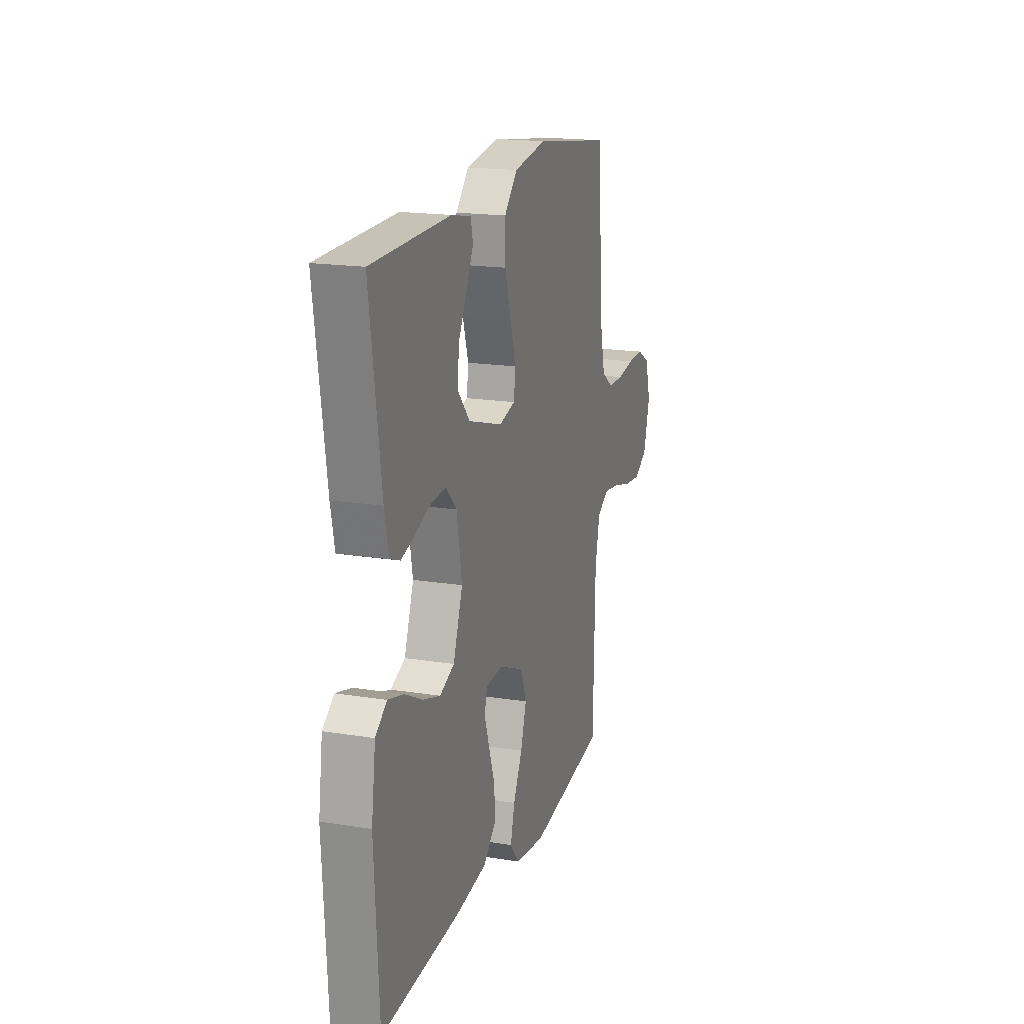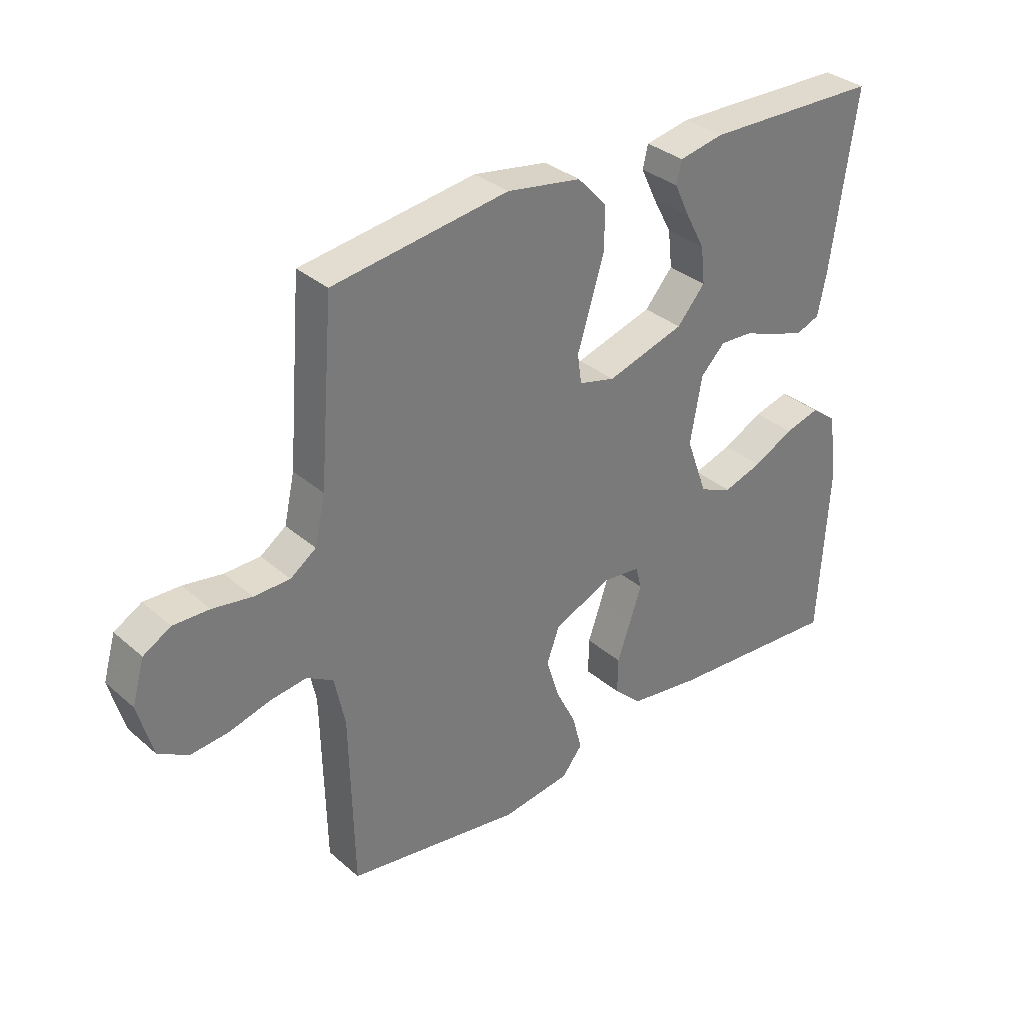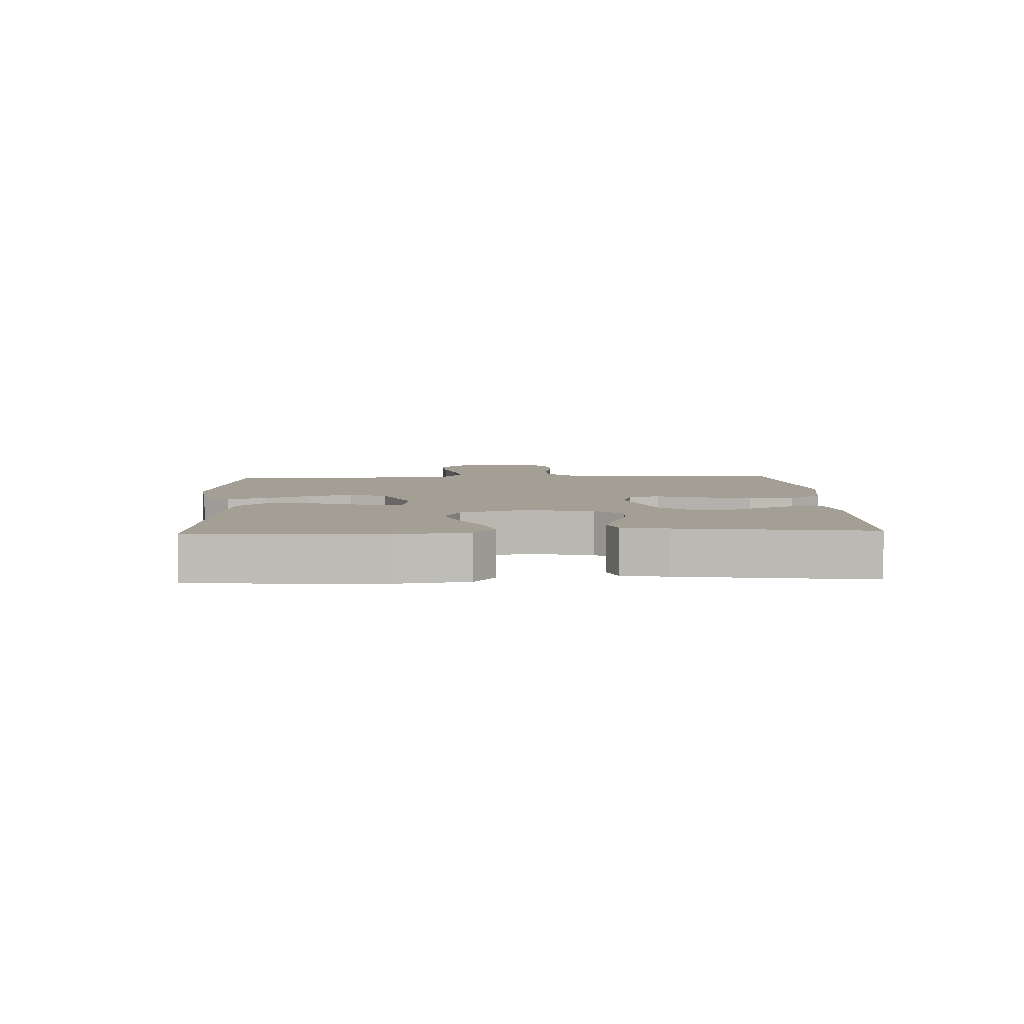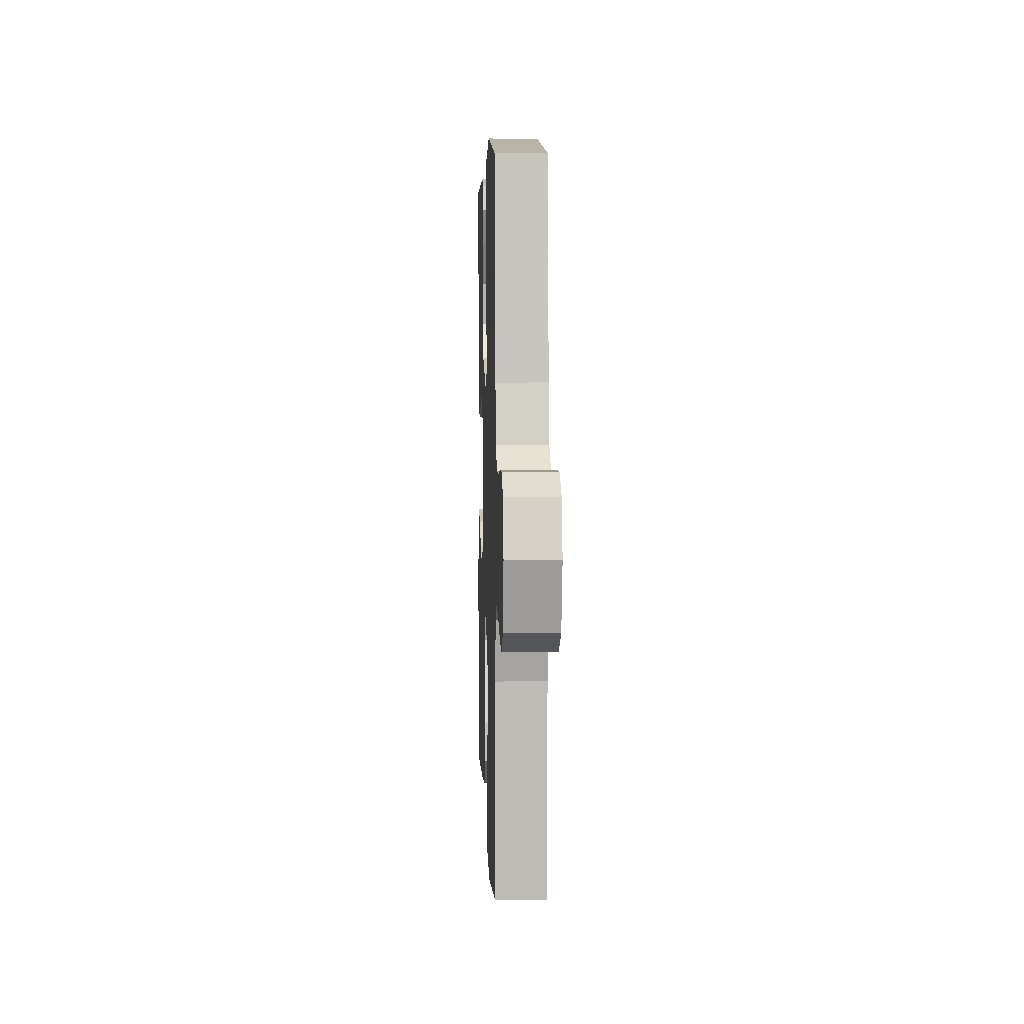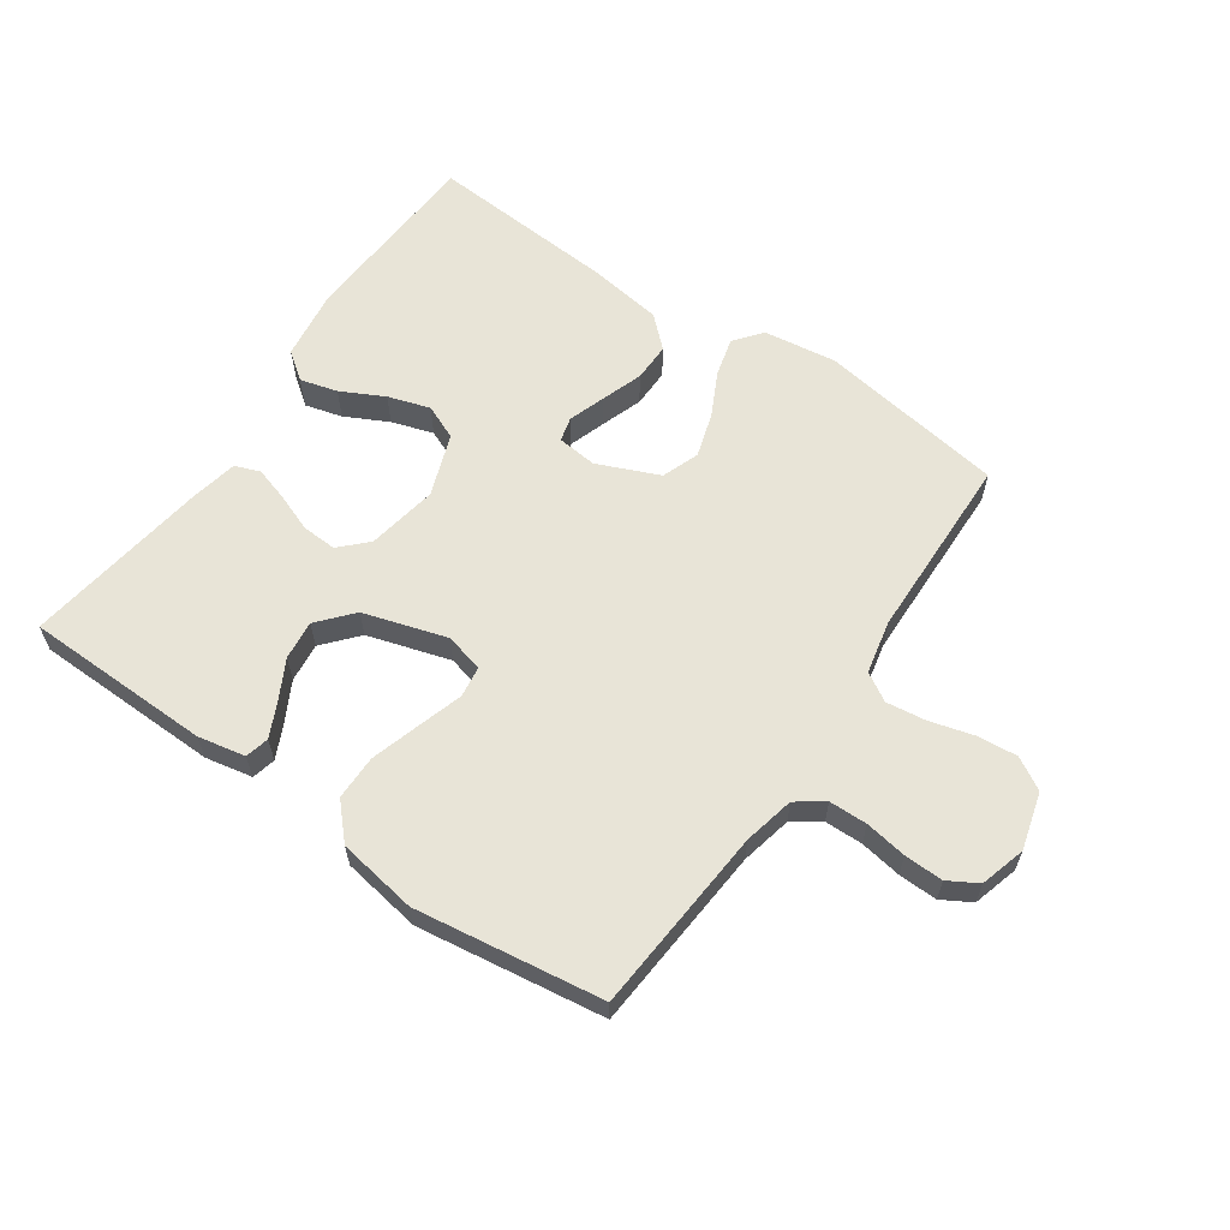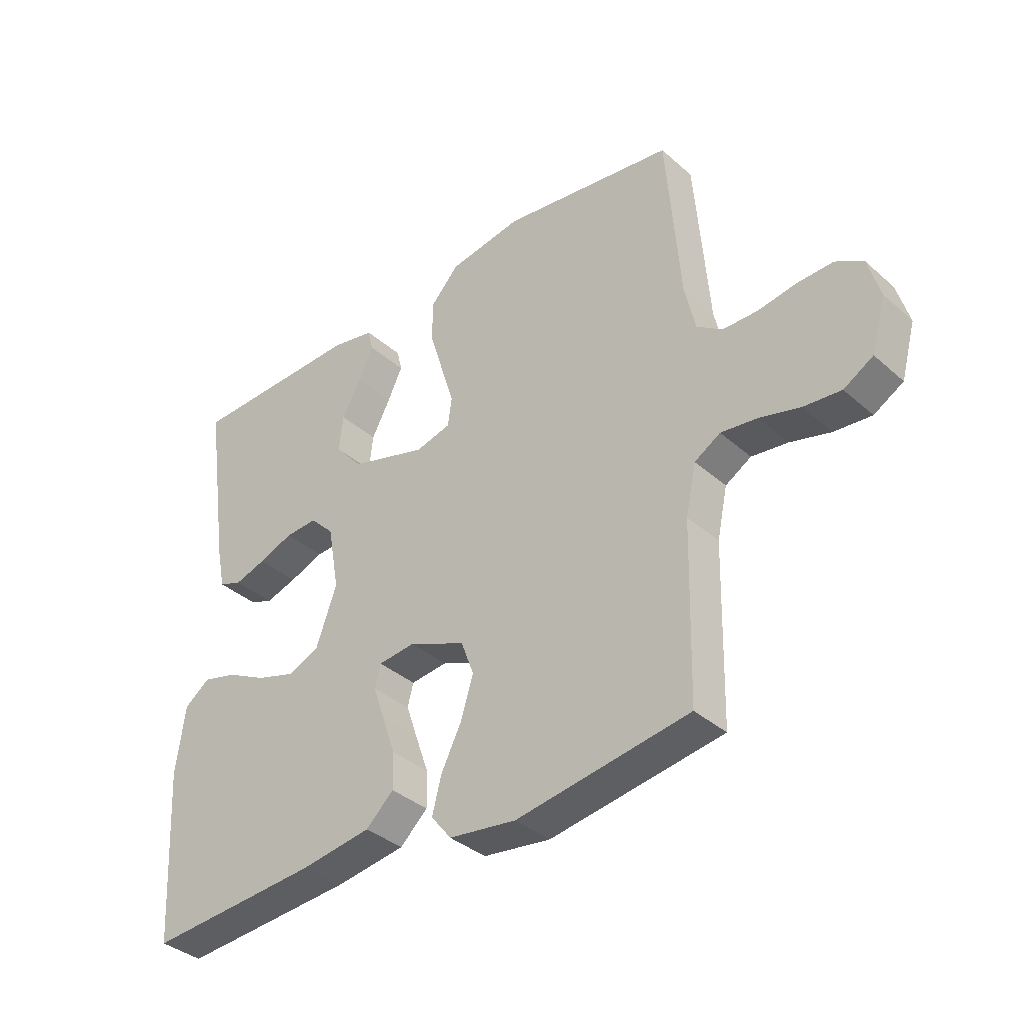
<metadata>
{"format":"obj","ext":"obj","renderer":"f3d","projection":"perspective","resolution":1024,"background":"white","views":[{"elev":17.9,"azim":-72.4,"up":"+Z"},{"elev":33.4,"azim":139.5,"up":"+Z"},{"elev":5.5,"azim":-92.4,"up":"+Y"},{"elev":5.0,"azim":87.9,"up":"+Z"},{"elev":61.3,"azim":34.5,"up":"+Y"},{"elev":-36.6,"azim":41.4,"up":"+Z"}]}
</metadata>
<code>
v -0.5 0.07 -0.5
v -0.517 0.07 -0.2
v -0.501 0.07 -0.085
v -0.457 0.07 -0.052
v -0.397 0.07 -0.068
v -0.328 0.07 -0.103
v -0.261 0.07 -0.124
v -0.205 0.07 -0.1
v -0.169 0.07 0
v -0.189 0.07 0.113
v -0.231 0.07 0.155
v -0.287 0.07 0.152
v -0.347 0.07 0.129
v -0.402 0.07 0.112
v -0.442 0.07 0.127
v -0.457 0.07 0.2
v -0.5 0.07 0.5
v -0.2 0.07 0.507
v -0.124 0.07 0.492
v -0.115 0.07 0.454
v -0.141 0.07 0.399
v -0.174 0.07 0.337
v -0.181 0.07 0.274
v -0.133 0.07 0.219
v 0 0.07 0.179
v 0.062 0.07 0.195
v 0.069 0.07 0.245
v 0.047 0.07 0.316
v 0.023 0.07 0.395
v 0.023 0.07 0.467
v 0.073 0.07 0.521
v 0.2 0.07 0.542
v 0.5 0.07 0.5
v 0.524 0.07 0.2
v 0.542 0.07 0.119
v 0.586 0.07 0.088
v 0.647 0.07 0.087
v 0.714 0.07 0.098
v 0.776 0.07 0.1
v 0.823 0.07 0.073
v 0.844 0.07 0
v 0.819 0.07 -0.091
v 0.768 0.07 -0.121
v 0.703 0.07 -0.115
v 0.633 0.07 -0.096
v 0.57 0.07 -0.088
v 0.525 0.07 -0.115
v 0.507 0.07 -0.2
v 0.5 0.07 -0.5
v 0.2 0.07 -0.547
v 0.083 0.07 -0.531
v 0.048 0.07 -0.487
v 0.064 0.07 -0.425
v 0.099 0.07 -0.355
v 0.121 0.07 -0.284
v 0.099 0.07 -0.224
v 0 0.07 -0.182
v -0.064 0.07 -0.189
v -0.074 0.07 -0.228
v -0.054 0.07 -0.287
v -0.031 0.07 -0.353
v -0.03 0.07 -0.415
v -0.078 0.07 -0.46
v -0.2 0.07 -0.478
v -0.5 0 -0.5
v -0.517 0 -0.2
v -0.501 0 -0.085
v -0.457 0 -0.052
v -0.397 0 -0.068
v -0.328 0 -0.103
v -0.261 0 -0.124
v -0.205 0 -0.1
v -0.169 0 0
v -0.189 0 0.113
v -0.231 0 0.155
v -0.287 0 0.152
v -0.347 0 0.129
v -0.402 0 0.112
v -0.442 0 0.127
v -0.457 0 0.2
v -0.5 0 0.5
v -0.2 0 0.507
v -0.124 0 0.492
v -0.115 0 0.454
v -0.141 0 0.399
v -0.174 0 0.337
v -0.181 0 0.274
v -0.133 0 0.219
v 0 0 0.179
v 0.062 0 0.195
v 0.069 0 0.245
v 0.047 0 0.316
v 0.023 0 0.395
v 0.023 0 0.467
v 0.073 0 0.521
v 0.2 0 0.542
v 0.5 0 0.5
v 0.524 0 0.2
v 0.542 0 0.119
v 0.586 0 0.088
v 0.647 0 0.087
v 0.714 0 0.098
v 0.776 0 0.1
v 0.823 0 0.073
v 0.844 0 0
v 0.819 0 -0.091
v 0.768 0 -0.121
v 0.703 0 -0.115
v 0.633 0 -0.096
v 0.57 0 -0.088
v 0.525 0 -0.115
v 0.507 0 -0.2
v 0.5 0 -0.5
v 0.2 0 -0.547
v 0.083 0 -0.531
v 0.048 0 -0.487
v 0.064 0 -0.425
v 0.099 0 -0.355
v 0.121 0 -0.284
v 0.099 0 -0.224
v 0 0 -0.182
v -0.064 0 -0.189
v -0.074 0 -0.228
v -0.054 0 -0.287
v -0.031 0 -0.353
v -0.03 0 -0.415
v -0.078 0 -0.46
v -0.2 0 -0.478
f 4 5 6
f 3 4 6
f 2 3 6
f 1 2 6
f 64 1 6
f 63 64 6
f 62 63 6
f 61 62 6
f 60 61 6
f 59 60 6 7
f 58 59 7 8
f 57 58 8 9
f 56 57 9 10
f 52 53 54
f 51 52 54
f 50 51 54
f 49 50 54
f 48 49 54
f 47 48 54 55
f 46 47 55 56
f 43 44 45
f 42 43 45
f 41 42 45
f 40 41 45
f 39 40 45
f 38 39 45
f 37 38 45
f 36 37 45 46
f 46 56 10
f 36 46 10
f 35 36 10
f 32 33 34
f 31 32 34
f 30 31 34
f 29 30 34
f 28 29 34
f 27 28 34
f 26 27 34 35
f 20 21 22
f 19 20 22
f 18 19 22
f 17 18 22
f 16 17 22
f 15 16 22
f 14 15 22
f 13 14 22
f 12 13 22
f 11 12 22 23
f 10 11 23 24
f 25 26 35 10
f 10 24 25
f 70 69 68
f 70 68 67
f 70 67 66
f 70 66 65
f 70 65 128
f 70 128 127
f 70 127 126
f 70 126 125
f 70 125 124
f 71 70 124 123
f 72 71 123 122
f 73 72 122 121
f 74 73 121 120
f 118 117 116
f 118 116 115
f 118 115 114
f 118 114 113
f 118 113 112
f 119 118 112 111
f 120 119 111 110
f 109 108 107
f 109 107 106
f 109 106 105
f 109 105 104
f 109 104 103
f 109 103 102
f 109 102 101
f 110 109 101 100
f 74 120 110
f 74 110 100
f 74 100 99
f 98 97 96
f 98 96 95
f 98 95 94
f 98 94 93
f 98 93 92
f 98 92 91
f 99 98 91 90
f 86 85 84
f 86 84 83
f 86 83 82
f 86 82 81
f 86 81 80
f 86 80 79
f 86 79 78
f 86 78 77
f 86 77 76
f 87 86 76 75
f 88 87 75 74
f 74 99 90 89
f 89 88 74
f 1 65 66 2
f 2 66 67 3
f 3 67 68 4
f 4 68 69 5
f 5 69 70 6
f 6 70 71 7
f 7 71 72 8
f 8 72 73 9
f 9 73 74 10
f 10 74 75 11
f 11 75 76 12
f 12 76 77 13
f 13 77 78 14
f 14 78 79 15
f 15 79 80 16
f 16 80 81 17
f 17 81 82 18
f 18 82 83 19
f 19 83 84 20
f 20 84 85 21
f 21 85 86 22
f 22 86 87 23
f 23 87 88 24
f 24 88 89 25
f 25 89 90 26
f 26 90 91 27
f 27 91 92 28
f 28 92 93 29
f 29 93 94 30
f 30 94 95 31
f 31 95 96 32
f 32 96 97 33
f 33 97 98 34
f 34 98 99 35
f 35 99 100 36
f 36 100 101 37
f 37 101 102 38
f 38 102 103 39
f 39 103 104 40
f 40 104 105 41
f 41 105 106 42
f 42 106 107 43
f 43 107 108 44
f 44 108 109 45
f 45 109 110 46
f 46 110 111 47
f 47 111 112 48
f 48 112 113 49
f 49 113 114 50
f 50 114 115 51
f 51 115 116 52
f 52 116 117 53
f 53 117 118 54
f 54 118 119 55
f 55 119 120 56
f 56 120 121 57
f 57 121 122 58
f 58 122 123 59
f 59 123 124 60
f 60 124 125 61
f 61 125 126 62
f 62 126 127 63
f 63 127 128 64
f 64 128 65 1

</code>
